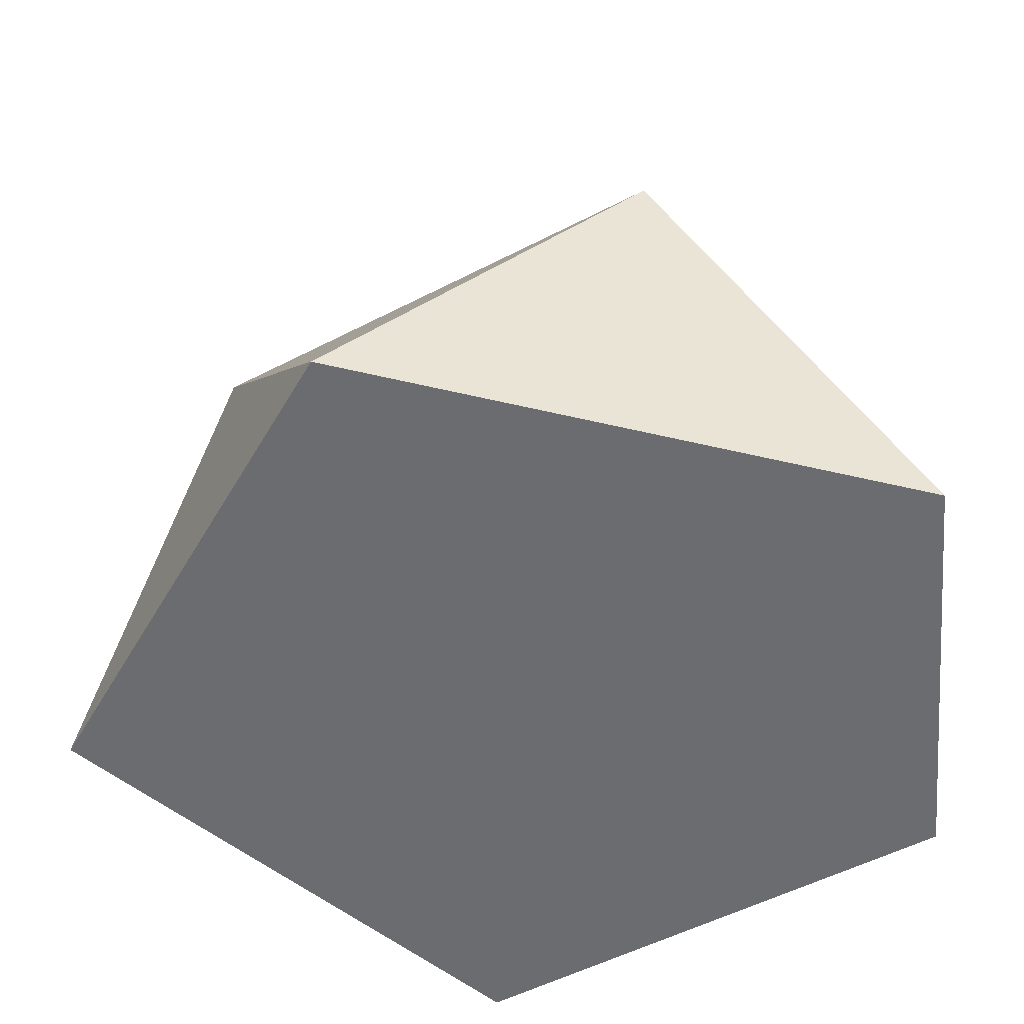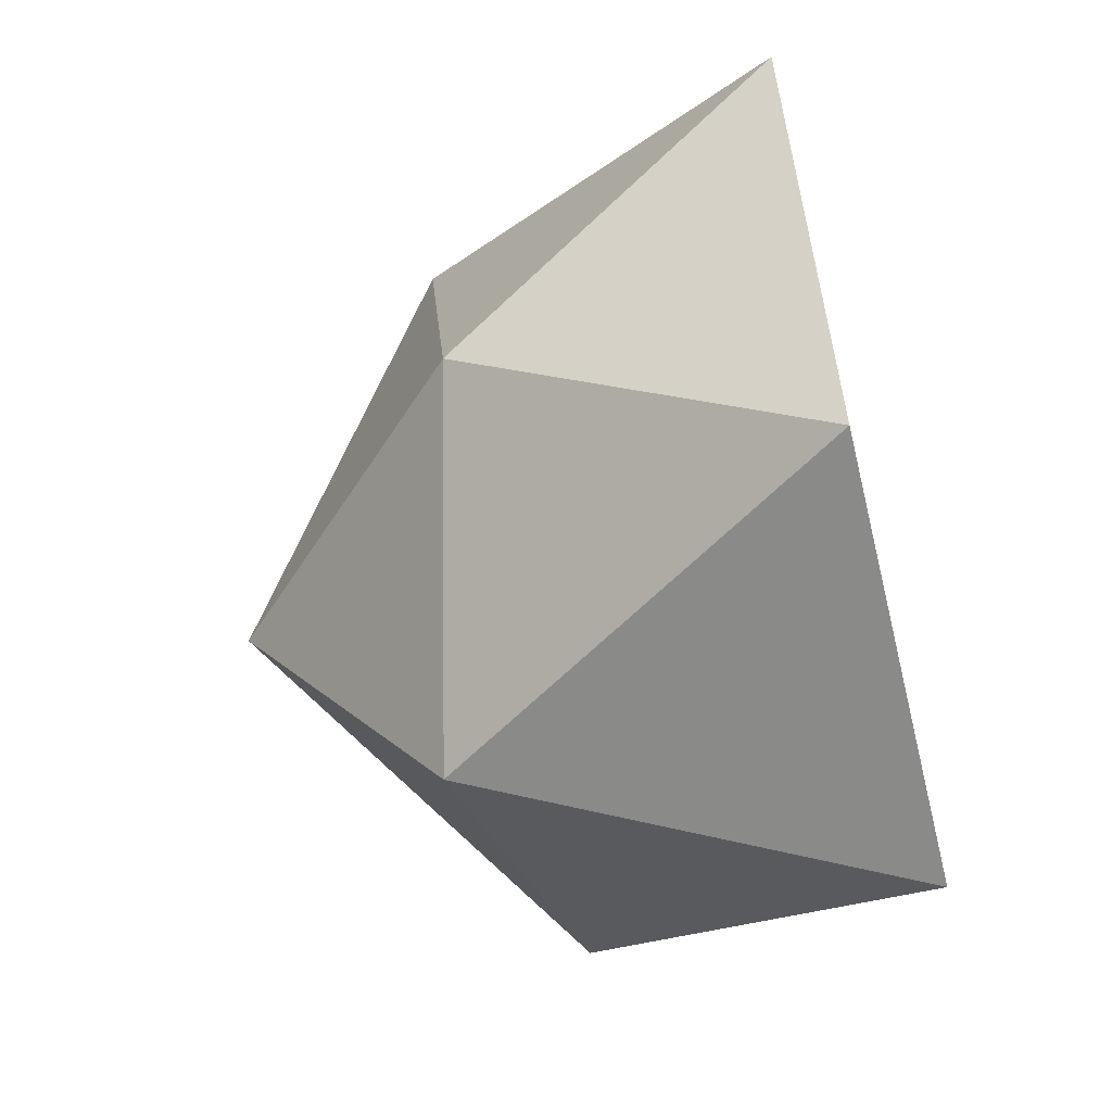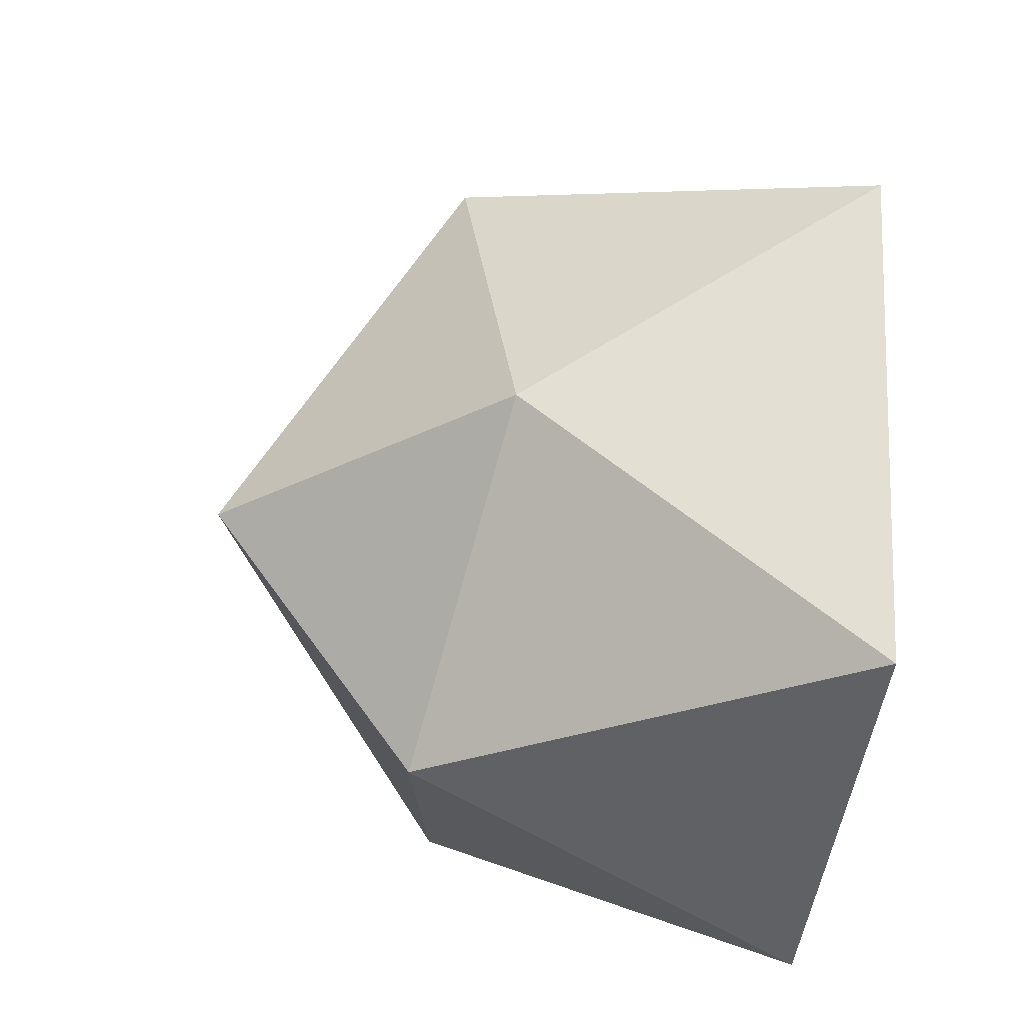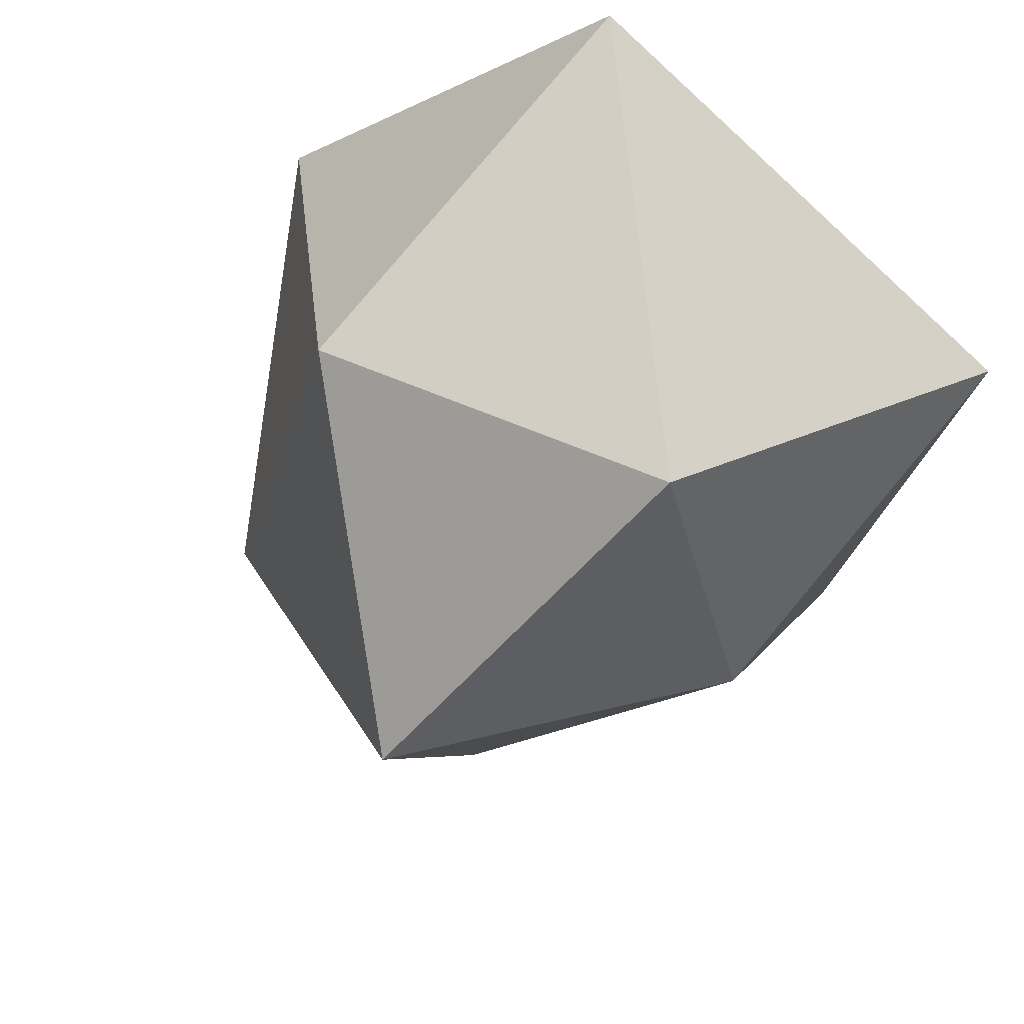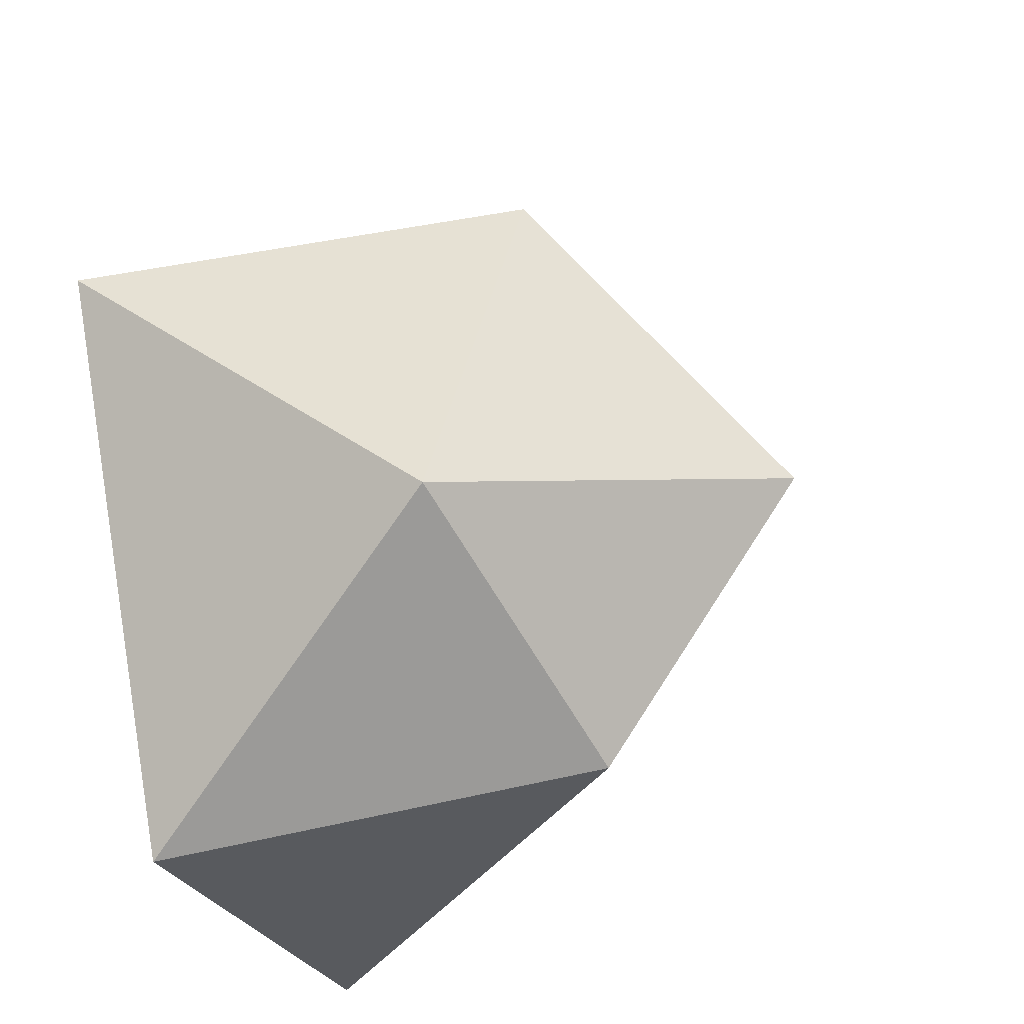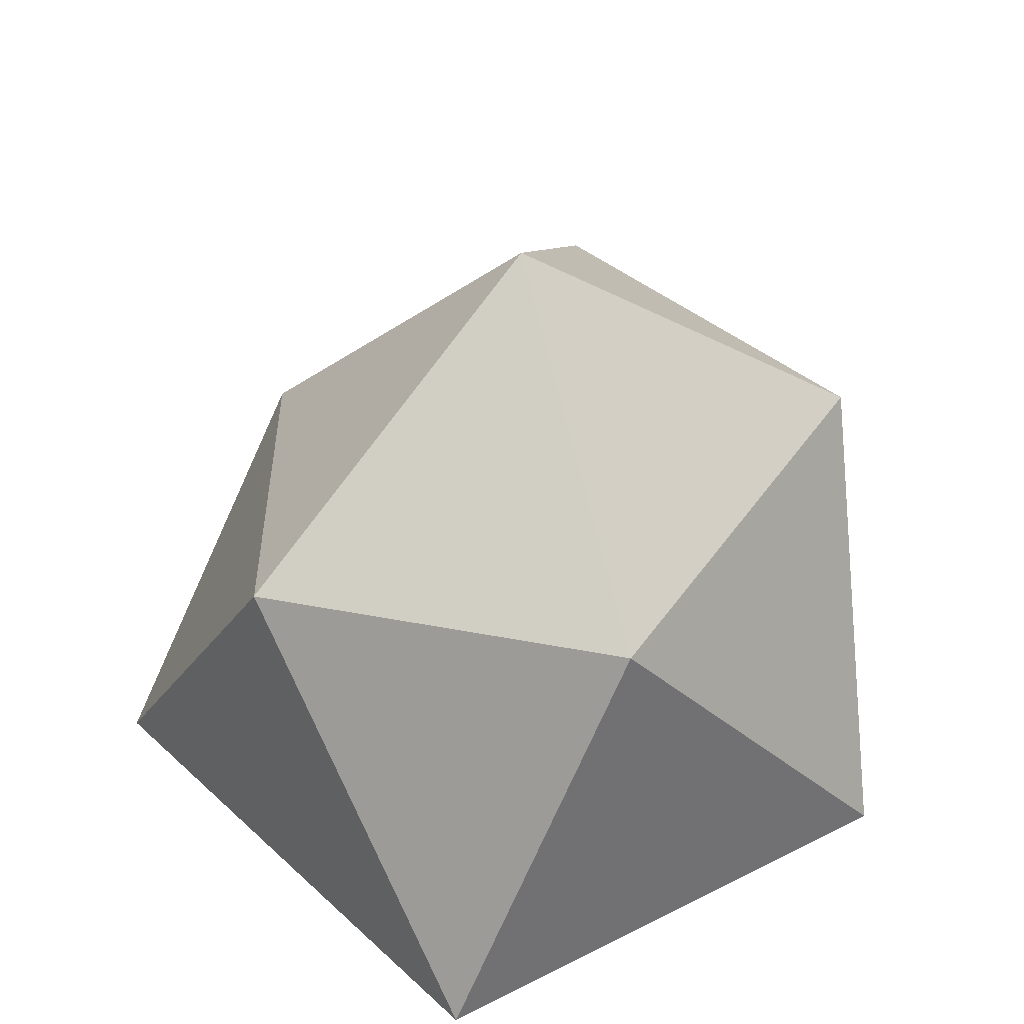
<metadata>
{"format":"obj","ext":"obj","renderer":"f3d","projection":"perspective","resolution":1024,"background":"white","views":[{"elev":-54.0,"azim":103.5,"up":"+Y"},{"elev":-59.6,"azim":-76.9,"up":"+Z"},{"elev":-40.6,"azim":-99.1,"up":"+Z"},{"elev":52.8,"azim":-154.9,"up":"+Z"},{"elev":-38.0,"azim":111.7,"up":"+Z"},{"elev":42.8,"azim":11.9,"up":"+Y"}]}
</metadata>
<code>
o Large_Rock_Icosphere.001
v -0.2434 -0.00415 -0.2548
v 0.1152 -0.008014 -0.3097
v 0.3427 -0.002487 0.1309
v 0.02116 -0.002079 0.4333
v -0.3581 -0.001649 0.1599
v -0.006256 0.3405 -0.2309
v 0.267 0.2894 -0.1182
v 0.1379 0.3236 0.2858
v -0.1804 0.3253 0.2818
v -0.243 0.2887 -0.01675
v -0.007913 0.5171 0.02317
f 1 2 3 4 5
f 1 5 10
f 2 1 6
f 3 2 7
f 4 3 8
f 5 4 9
f 1 10 6
f 2 6 7
f 3 7 8
f 4 8 9
f 5 9 10
f 6 10 11
f 7 6 11
f 8 7 11
f 9 8 11
f 10 9 11

</code>
